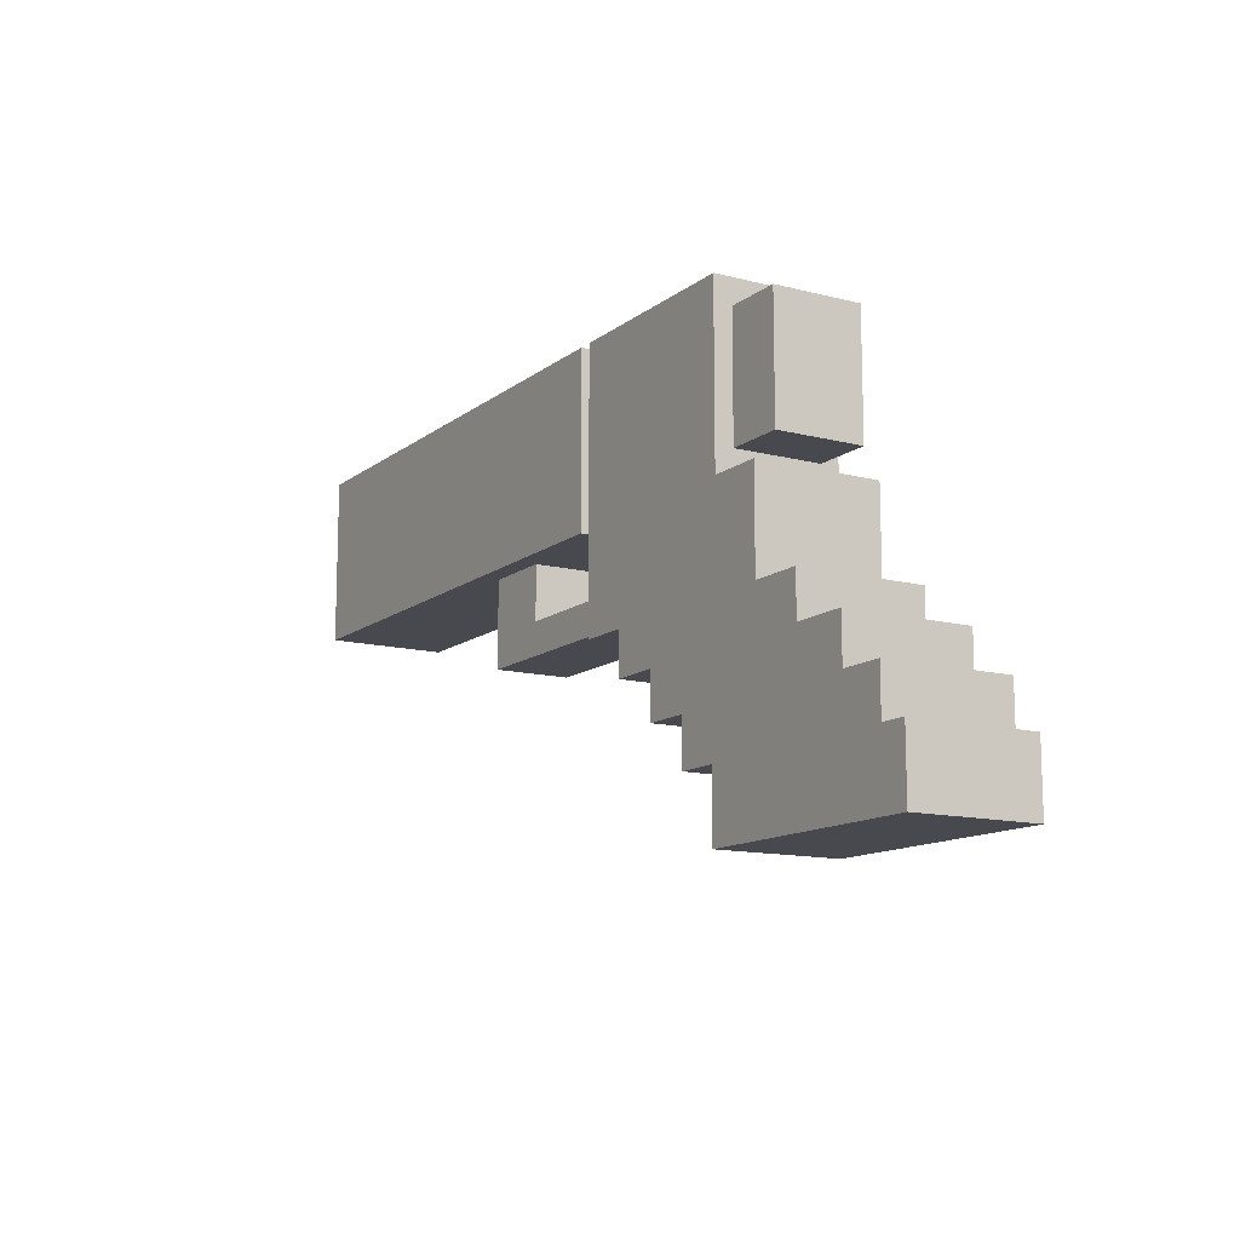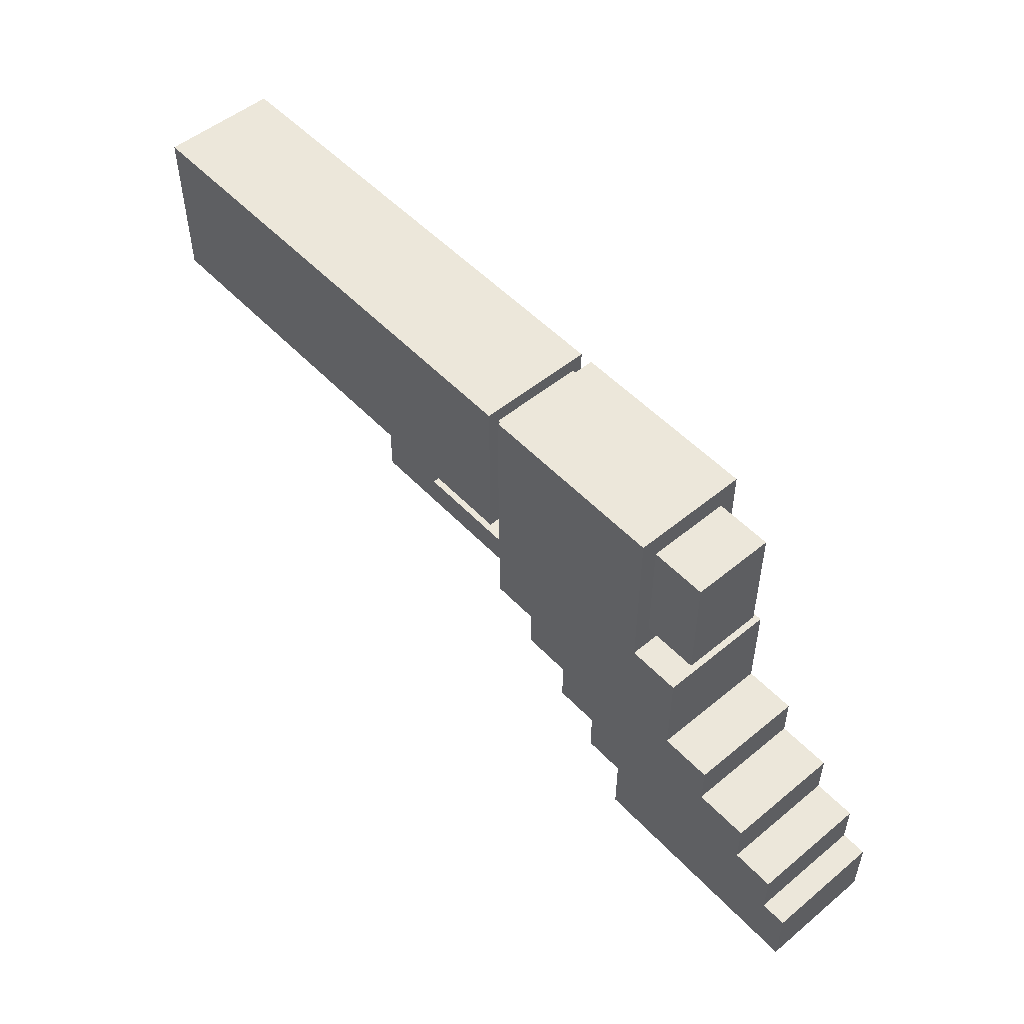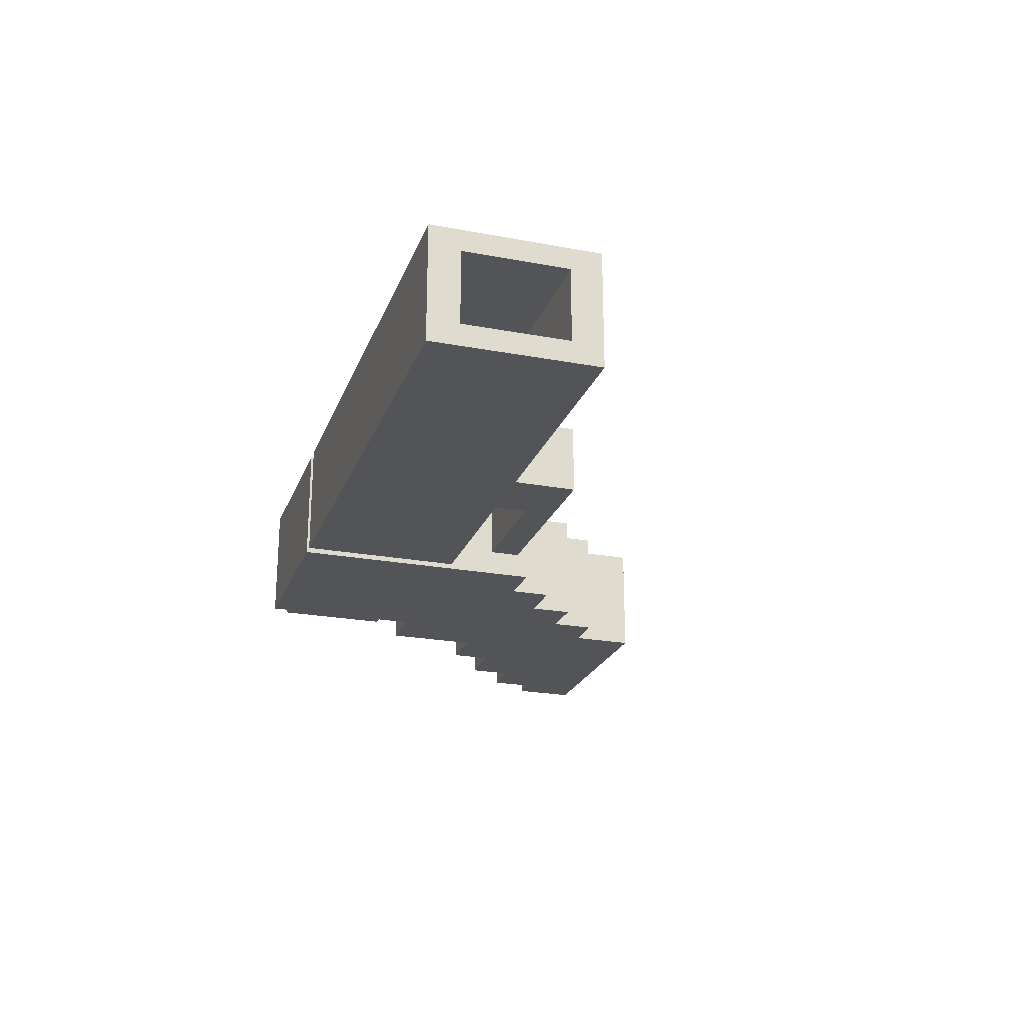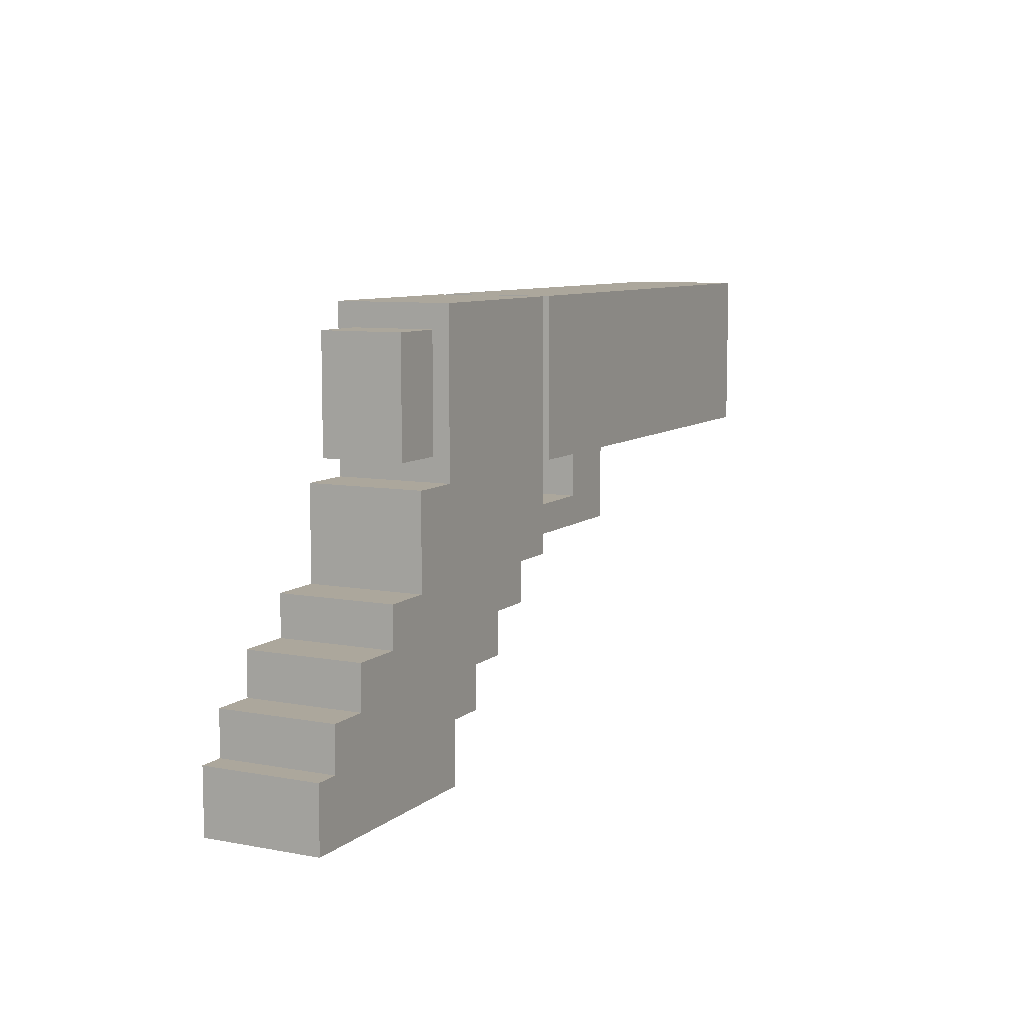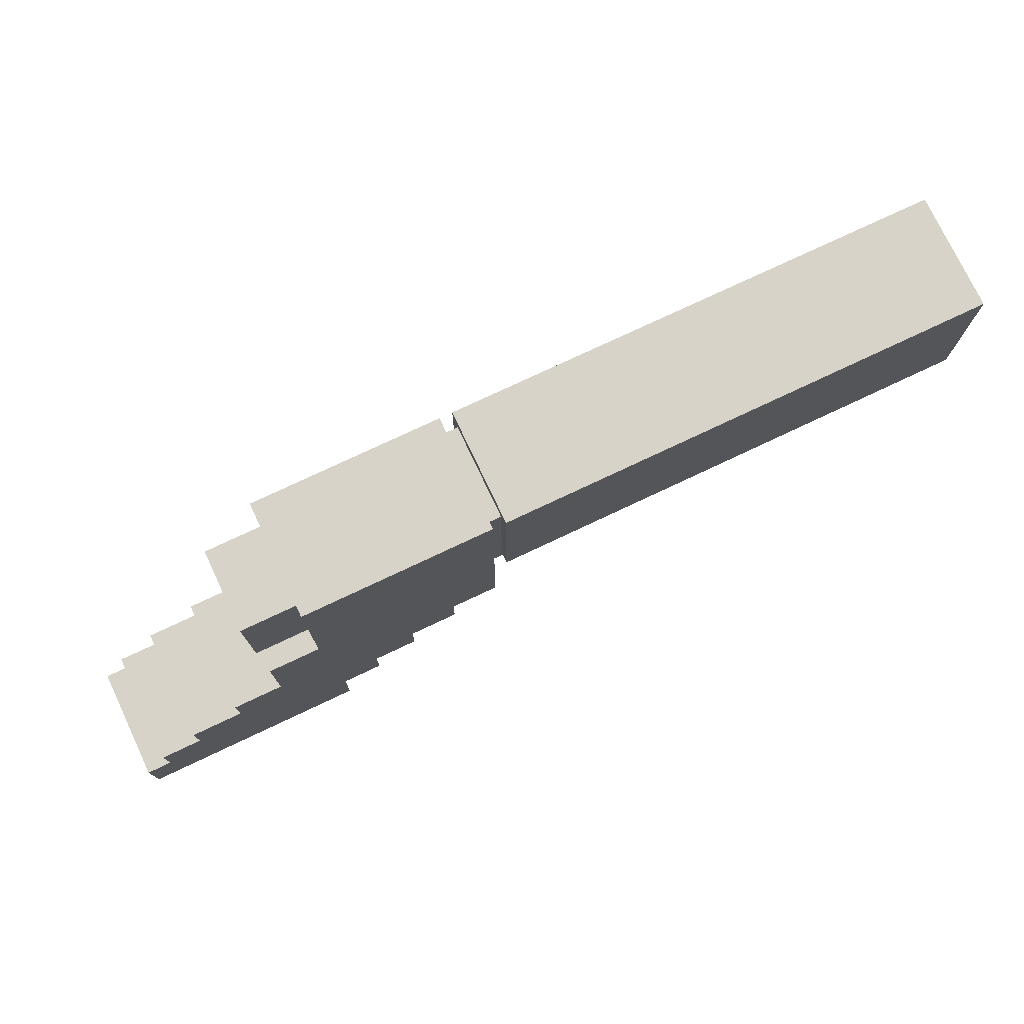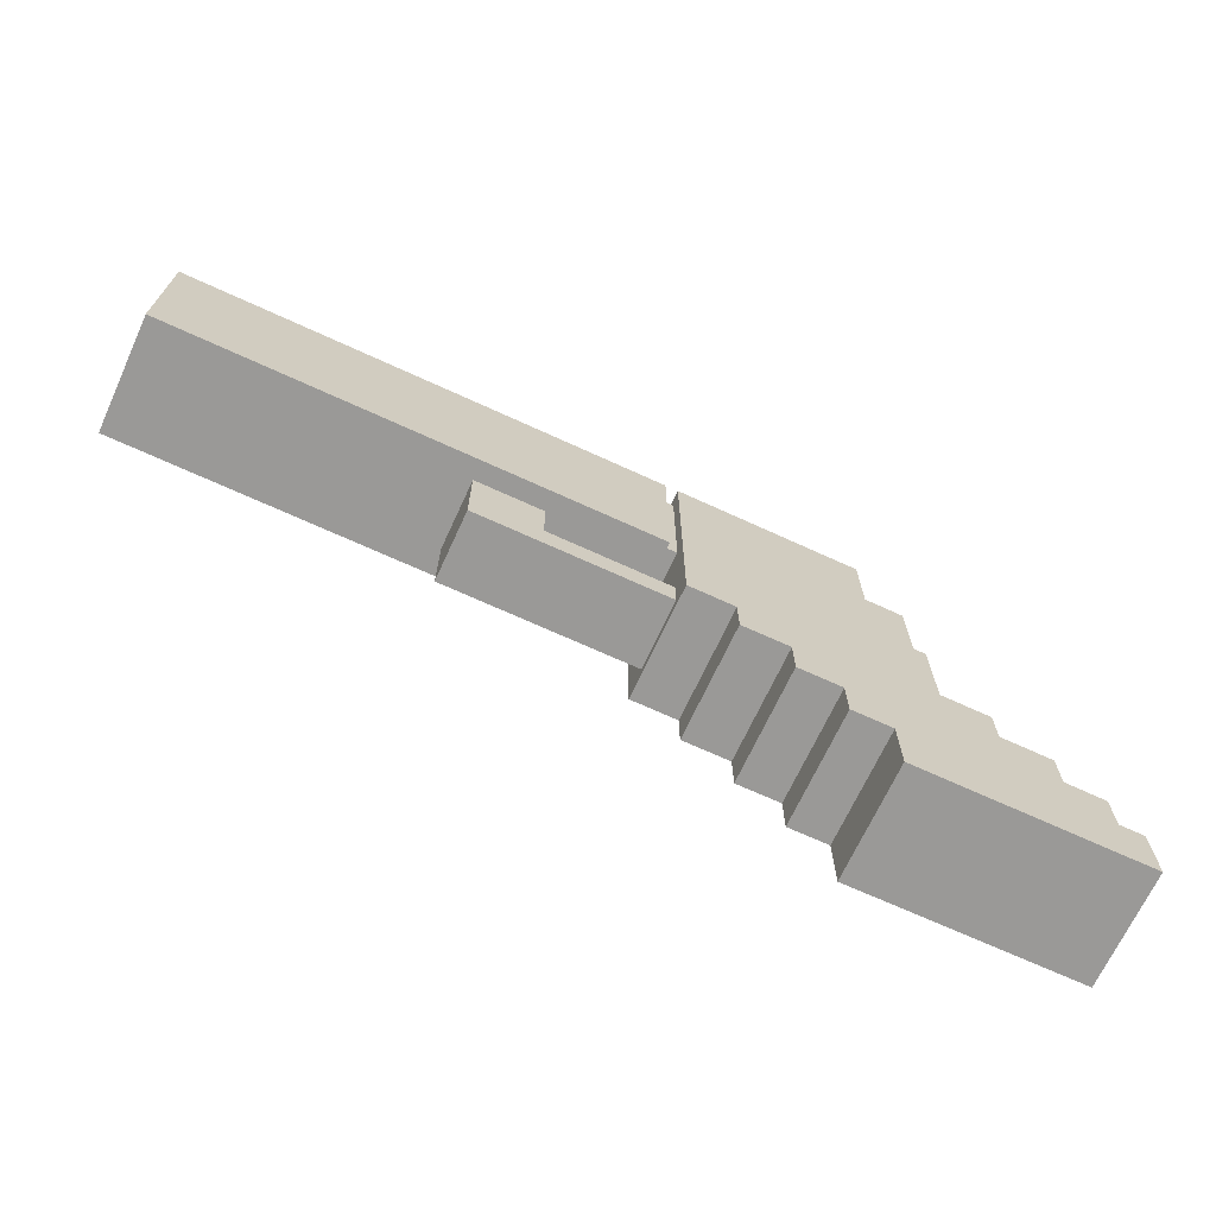
<metadata>
{"format":"obj","ext":"obj","renderer":"f3d","projection":"perspective","resolution":1024,"background":"white","views":[{"elev":-12.6,"azim":59.0,"up":"+Y"},{"elev":51.8,"azim":48.3,"up":"+Y"},{"elev":-23.2,"azim":-107.6,"up":"+Z"},{"elev":8.4,"azim":117.1,"up":"+Y"},{"elev":75.8,"azim":154.7,"up":"+Y"},{"elev":-68.9,"azim":-24.7,"up":"+Y"}]}
</metadata>
<code>
o GUN_COX
v 0.7401 1.12 0
v 0.7758 1.12 0
v 0.7401 1.073 0.03318
v 0.7401 1.12 0.03318
v 0.7758 1.12 0.03318
v 0.6309 1.12 0
v 0.6309 1.073 0
v 0.6309 1.073 0.03318
v 0.6309 1.12 0.03318
v 0.8302 1.073 0
v 0.8302 1.12 0
v 0.8302 1.12 0.03318
v 0.8302 1.073 0.03318
v 0.8302 1.08 0.004865
v 0.8302 1.113 0.004865
v 0.8302 1.113 0.02832
v 0.8302 1.08 0.02832
v 0.8461 1.08 0.004865
v 0.8461 1.113 0.004865
v 0.8461 1.113 0.02832
v 0.8461 1.08 0.02832
v 0.7758 1.047 0.03318
v 0.8451 1.073 0
v 0.8451 1.073 0.03318
v 0.8451 1.047 0.03318
v 0.8451 1.047 0
v 0.8451 1.035 0
v 0.8451 1.035 0.03318
v 0.7895 1.047 0.03318
v 0.7895 1.047 0
v 0.7895 1.035 0
v 0.7895 1.035 0.03318
v 0.8302 1.047 0
v 0.8302 1.047 0.03318
v 0.8596 1.047 0
v 0.8596 1.047 0.03318
v 0.8596 1.035 0.03318
v 0.8596 1.035 0
v 0.8451 1.023 0
v 0.8596 1.023 0
v 0.8596 1.023 0.03318
v 0.8451 1.023 0.03318
v 0.8034 1.035 0.03318
v 0.8034 1.035 0
v 0.8034 1.023 0
v 0.8034 1.023 0.03318
v 0.8302 1.035 0
v 0.8302 1.035 0.03318
v 0.8748 1.035 0
v 0.8748 1.035 0.03318
v 0.8748 1.023 0.03318
v 0.8748 1.023 0
v 0.8451 1.01 0
v 0.8596 1.01 0
v 0.8748 1.01 0
v 0.8748 1.01 0.03318
v 0.8596 1.01 0.03318
v 0.8451 1.01 0.03318
v 0.8869 1.023 0
v 0.8869 1.023 0.03318
v 0.8869 1.01 0.03318
v 0.8869 1.01 0
v 0.8161 1.023 0.03318
v 0.8161 1.023 0
v 0.8161 1.01 0
v 0.8161 1.01 0.03318
v 0.8302 1.023 0
v 0.8302 1.023 0.03318
v 0.8302 0.9923 0
v 0.8451 0.9923 0
v 0.8596 0.9923 0
v 0.8748 0.9923 0
v 0.8869 0.9923 0
v 0.8869 0.9923 0.03318
v 0.8748 0.9923 0.03318
v 0.8596 0.9923 0.03318
v 0.8451 0.9923 0.03318
v 0.8302 0.9923 0.03318
v 0.8279 1.01 0.03318
v 0.8279 1.01 0
v 0.8279 0.9923 0
v 0.8279 0.9923 0.03318
v 0.8302 1.01 0
v 0.8302 1.01 0.03318
v 0.8941 1.01 0
v 0.8941 1.01 0.03318
v 0.8941 0.9923 0.03318
v 0.8941 0.9923 0
v 0.7202 1.12 0
v 0.6508 1.12 0
v 0.6508 1.073 0
v 0.7202 1.073 0.03318
v 0.6508 1.073 0.03318
v 0.7202 1.12 0.03318
v 0.6508 1.12 0.03318
v 0.7401 1.073 0.0276
v 0.7202 1.073 0.0276
v 0.7202 1.059 0.0276
v 0.7202 1.073 0
v 0.7401 1.073 0
v 0.7202 1.073 0.007406
v 0.7401 1.073 0.007406
v 0.7202 1.059 0.007406
v 0.7202 1.05 0.0276
v 0.7202 1.05 0.007406
v 0.7758 1.073 0.03318
v 0.7758 1.073 0
v 0.7758 1.047 0
v 0.7758 1.059 0.0276
v 0.7758 1.05 0.0276
v 0.7401 1.059 0.0276
v 0.7401 1.05 0.0276
v 0.7758 1.05 0.007406
v 0.7758 1.059 0.007406
v 0.7401 1.05 0.007406
v 0.7401 1.059 0.007406
v 0.6309 1.111 0.006169
v 0.6309 1.082 0.006169
v 0.6309 1.082 0.02701
v 0.6309 1.111 0.02701
v 0.6682 1.111 0.006169
v 0.6682 1.082 0.006169
v 0.6682 1.082 0.02701
v 0.6682 1.111 0.02701
v 0.7721 1.12 0
v 0.7721 1.073 0
v 0.7721 1.073 0.03318
v 0.7721 1.12 0.03318
v 0.7758 1.116 0.003082
v 0.7758 1.078 0.003082
v 0.7758 1.078 0.0301
v 0.7758 1.116 0.0301
v 0.7721 1.078 0.003082
v 0.7721 1.116 0.003082
v 0.7721 1.116 0.0301
v 0.7721 1.078 0.0301
f 1 125 126 100
f 127 128 4 3
f 126 127 3 96 102 100
f 18 19 20 21
f 134 135 132 129
f 121 122 123 124
f 91 90 89 99
f 93 91 99 101 97 92
f 95 93 92 94
f 90 95 94 89
f 107 2 11 10
f 2 5 12 11
f 5 106 13 12
f 10 11 15 14
f 11 12 16 15
f 12 13 17 16
f 13 10 14 17
f 14 15 19 18
f 15 16 20 19
f 16 17 21 20
f 17 14 18 21
f 107 10 33 30 108
f 23 24 25 26
f 13 106 22 29 34
f 10 13 24 23
f 13 34 25 24
f 33 10 23 26
f 22 108 30 29
f 7 6 90 91
f 1 100 99 89
f 8 7 91 93
f 9 8 93 95
f 3 4 94 92
f 6 9 95 90
f 4 1 89 94
f 96 97 98 111
f 101 102 116 103
f 3 92 97 96
f 99 100 102 101
f 102 96 111 116
f 115 112 104 105
f 103 98 97 101
f 111 98 104 112
f 98 103 105 104
f 103 116 115 105
f 114 109 106 107
f 109 110 22 106
f 113 108 22 110
f 114 107 108 113
f 114 116 111 109
f 109 111 112 110
f 110 112 115 113
f 113 115 116 114
f 6 7 118 117
f 7 8 119 118
f 8 9 120 119
f 9 6 117 120
f 117 118 122 121
f 118 119 123 122
f 119 120 124 123
f 120 117 121 124
f 129 130 133 134
f 131 132 135 136
f 130 131 136 133
f 1 4 128 125
f 2 107 130 129
f 107 106 131 130
f 106 5 132 131
f 5 2 129 132
f 126 125 134 133
f 125 128 135 134
f 128 127 136 135
f 127 126 133 136
f 78 69 70 77
f 29 30 31 32
f 33 26 27 47
f 35 36 37 38
f 25 34 48 28
f 30 33 47 44 31
f 29 32 43 48 34
f 26 25 36 35
f 25 28 37 36
f 77 70 71 76
f 27 26 35 38
f 47 27 39 67
f 27 38 40 39
f 49 50 51 52
f 37 28 42 41
f 28 48 68 42
f 43 44 45 46
f 32 31 44 43
f 44 47 67 64 45
f 43 46 63 68 48
f 38 37 50 49
f 37 41 51 50
f 76 71 72 75
f 40 38 49 52
f 67 39 53 83
f 39 40 54 53
f 40 52 55 54
f 59 60 61 62
f 51 41 57 56
f 41 42 58 57
f 42 68 84 58
f 63 64 65 66
f 52 51 60 59
f 51 56 61 60
f 75 72 73 74
f 55 52 59 62
f 46 45 64 63
f 64 67 83 80 65
f 63 66 79 84 68
f 83 53 70 69
f 53 54 71 70
f 54 55 72 71
f 55 62 73 72
f 85 86 87 88
f 61 56 75 74
f 56 57 76 75
f 57 58 77 76
f 58 84 78 77
f 79 80 81 82
f 66 65 80 79
f 80 83 69 81
f 81 69 78 82
f 82 78 84 79
f 62 61 86 85
f 61 74 87 86
f 74 73 88 87
f 73 62 85 88

</code>
